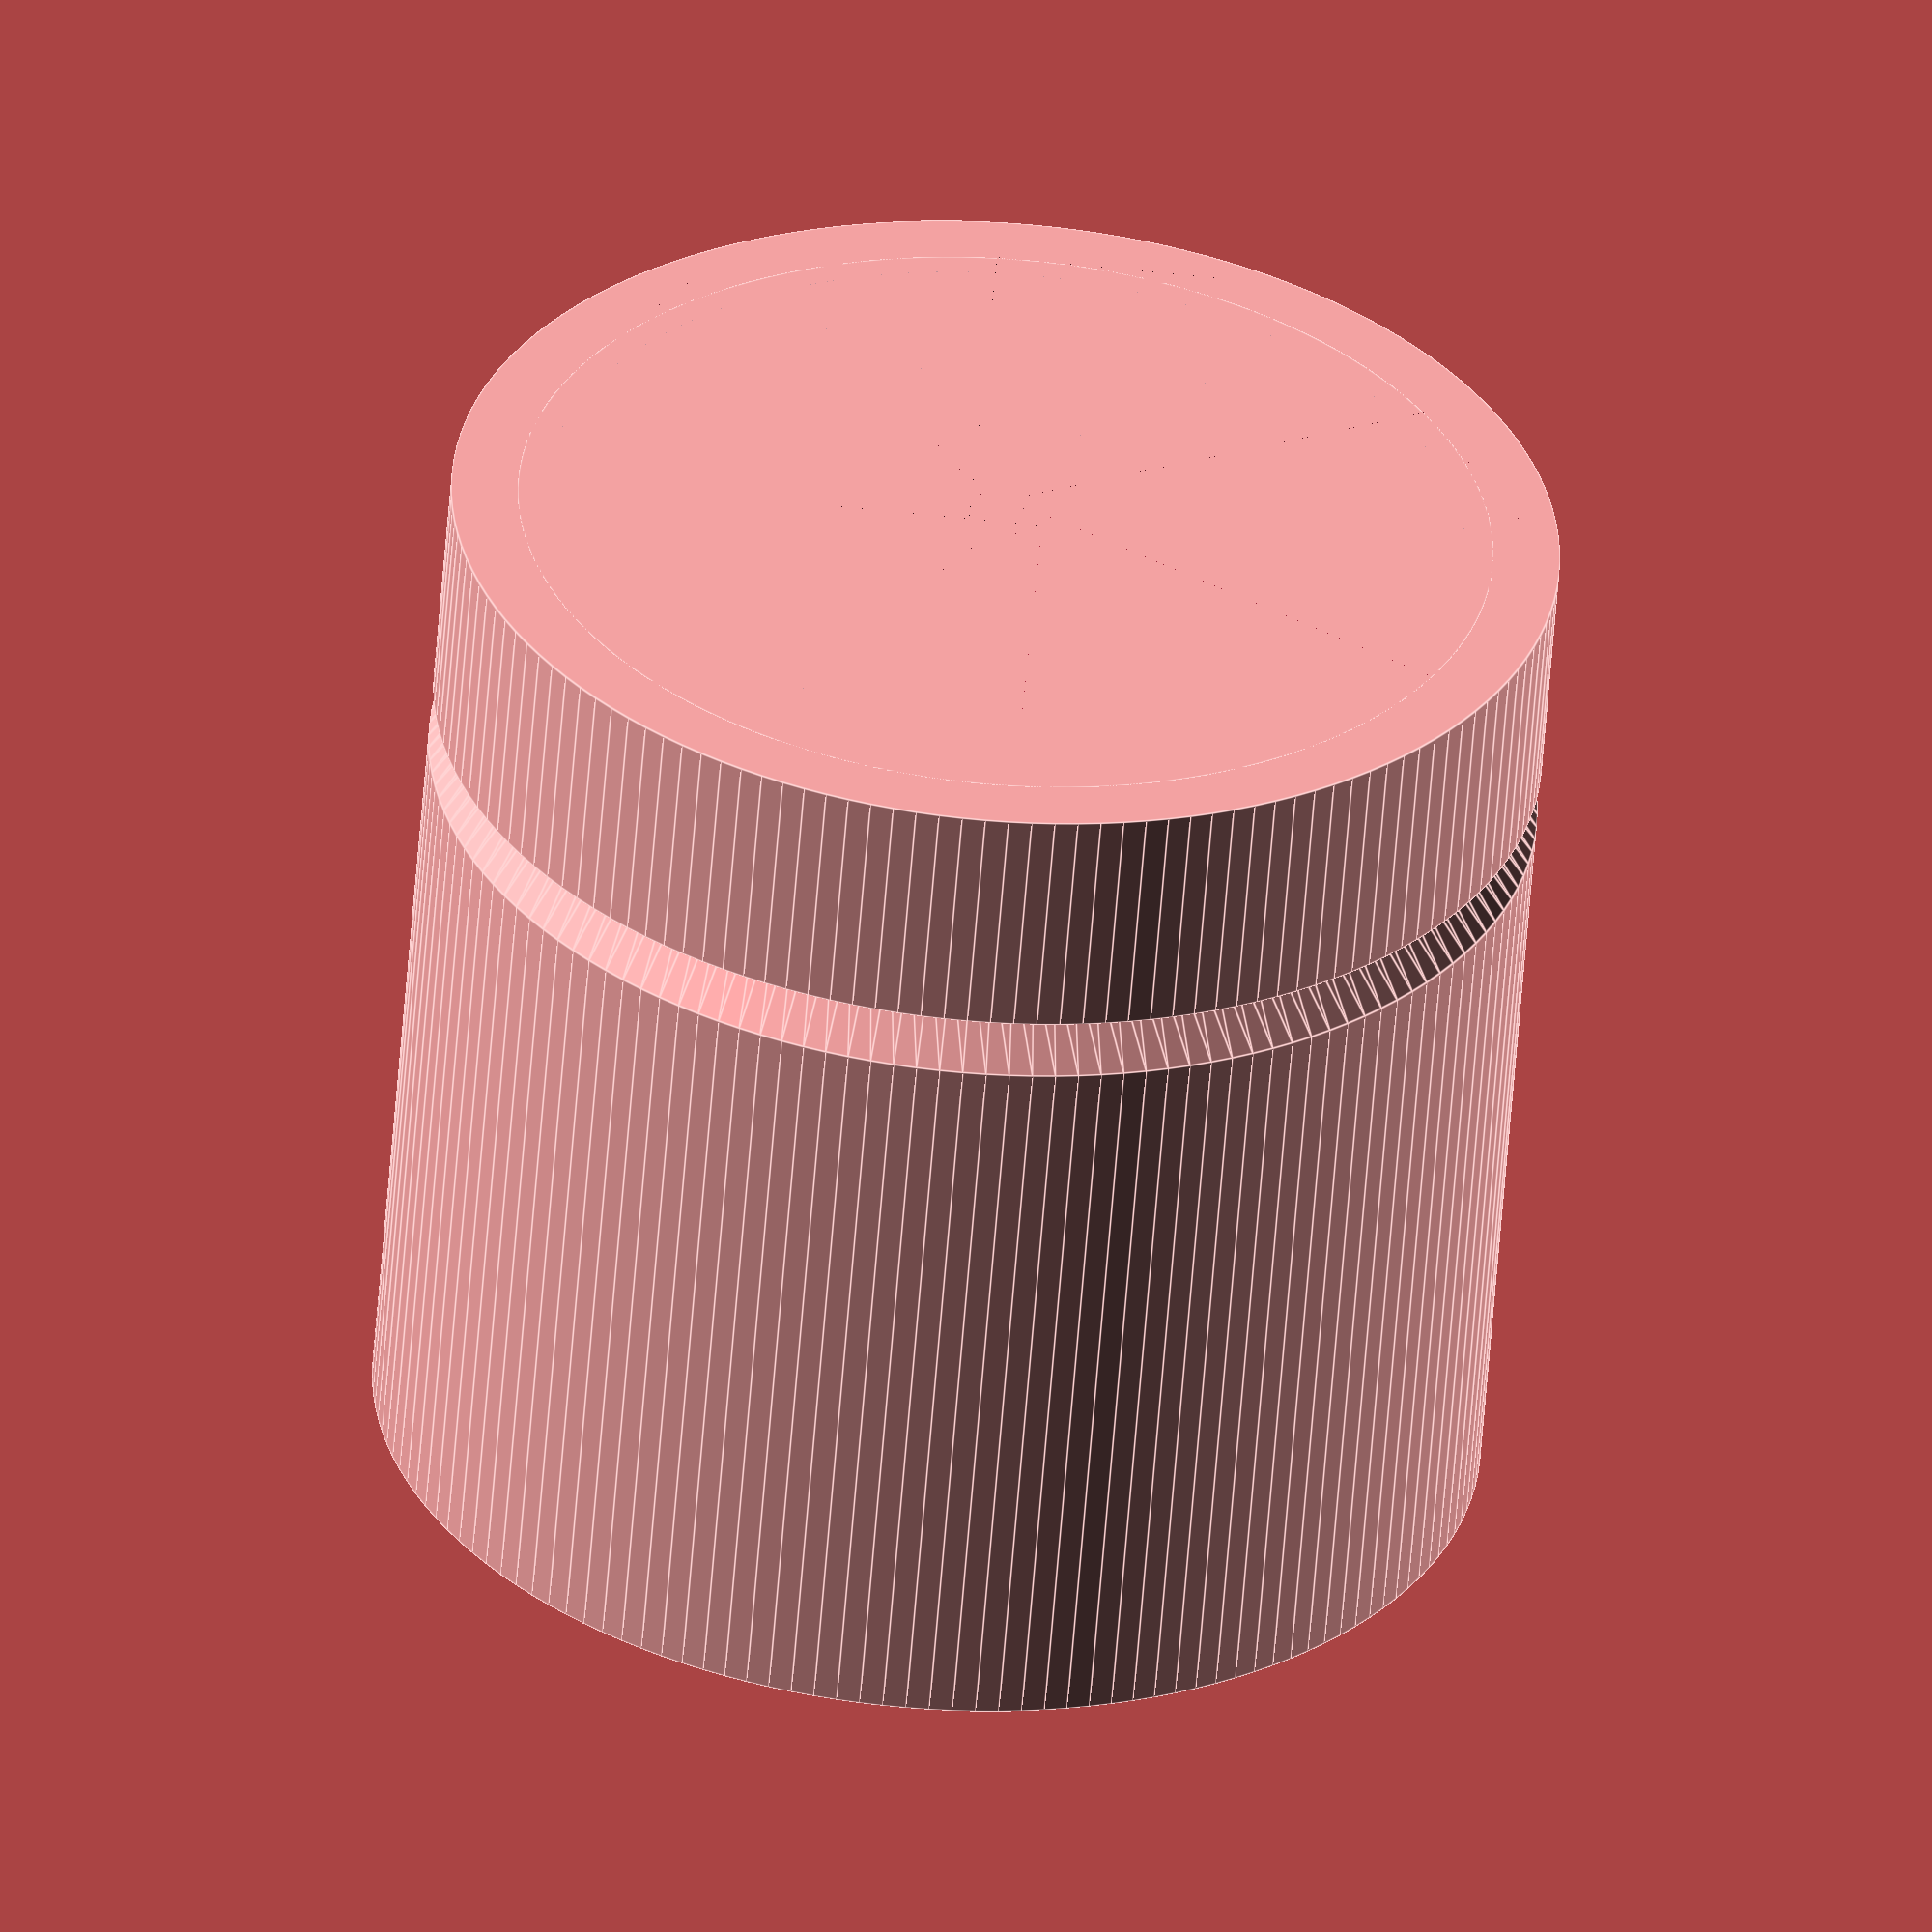
<openscad>
// Derived from http://www.thingiverse.com/thing:211643

//(mm)
Height = 95;

// (mm)
Diameter = 100;

// (mm)
WallThickness = 2.5;

// Make a round pot?
RoundPlanter = "Yes"; // [Yes, No]

//If not round then how many sides?
PlanterSides = 5;

// Try .15 - .3
sHeight = .20;

roundRes = 150;
userRes = 10;
/* error checking */
h4 = Height == 0 ? 20 : abs(Height);
radius = Diameter == 0 ? 20 : abs(Diameter / 2);
wT = WallThickness == 0 ? 2 : abs(WallThickness);
resHack = RoundPlanter == "Yes" ? roundRes : PlanterSides;
res = resHack == 0 ? 4 : abs(resHack);

offset = wT*2 + 1.0;

h2 = (h4 * sHeight) + wT;
h3 = h2 + (offset/2) + wT;
h1 = h3 - offset - wT;
r1 = radius - offset;

maxRes = 16;

faceOS = 0.01;
faceOS2 = faceOS * 2;
drainH_Hold = (h1 - 2) * 1.414;

drainH = drainH_Hold < 5 ? 5 : drainH_Hold;

iCount= res<=maxRes ? res : 6;

union(){
base();
taper();
top();
drain();
}

module drain(){
	difference(){
		cylinder(h = h1, r1 = r1, r2 = r1, $fn = res);
	
		translate([0,0,-faceOS]) 
			cylinder(h = h1 + faceOS2, r1 = r1 - wT, r2 = r1 - wT, $fn = res);
   	
		for( i = [1:iCount]){
			rotate([90,0,(360/iCount) * (i + ((iCount - 2) % 4) * 0.25) ]) 
				translate([0,(-.707*drainH),0]) 
					rotate([0,0,45]) 
						cube([drainH,drainH*.6,r1]);}
	}
}

module base(){
	difference(){
		cylinder(h = h2, r1 = radius, r2 = radius, $fn = res);

		translate([0,0,wT]) 
			cylinder(h = h2+.1, r1 = radius - wT, r2 = radius - wT, $fn = res);}
}


module top(){
	difference(){
		translate([0,0,h3]) 
			cylinder(h = h4 - h3, r1 = radius, r2 = radius, $fn = res);

		translate([0,0,h3-.1]) 
			cylinder(h = (h4 - h3) + 1.1, r1 = radius - wT, r2 = radius - wT, $fn = res);}
}

module taper(){
	translate([0,0,h1]){
        difference(){
		    cylinder(h = h3-h1, r1 = r1,    r2 = radius,    $fn = res);
		    cylinder(h = h3-h1, r1 = r1-wT, r2 = radius-wT, $fn = res);
		    translate([0,0,h3 - h1 - faceOS]) 
			    cylinder(h = 1, r1 = radius-wT, r2 = radius-wT, $fn = res);
		    translate([0,0,-faceOS]) 
			    cylinder(h = faceOS2, r1 = r1-wT, r2 = r1-wT, $fn = res);
        }
    }
}


</openscad>
<views>
elev=57.4 azim=56.7 roll=175.7 proj=o view=edges
</views>
